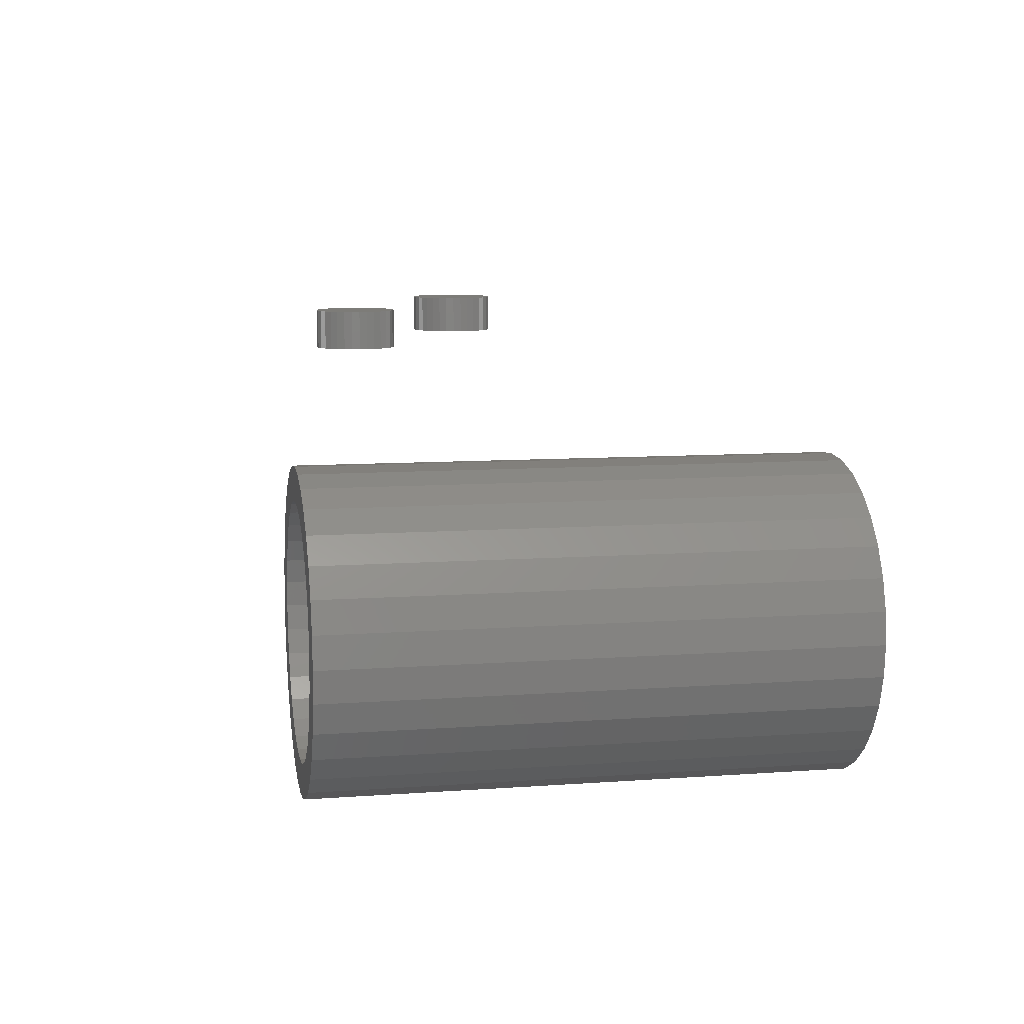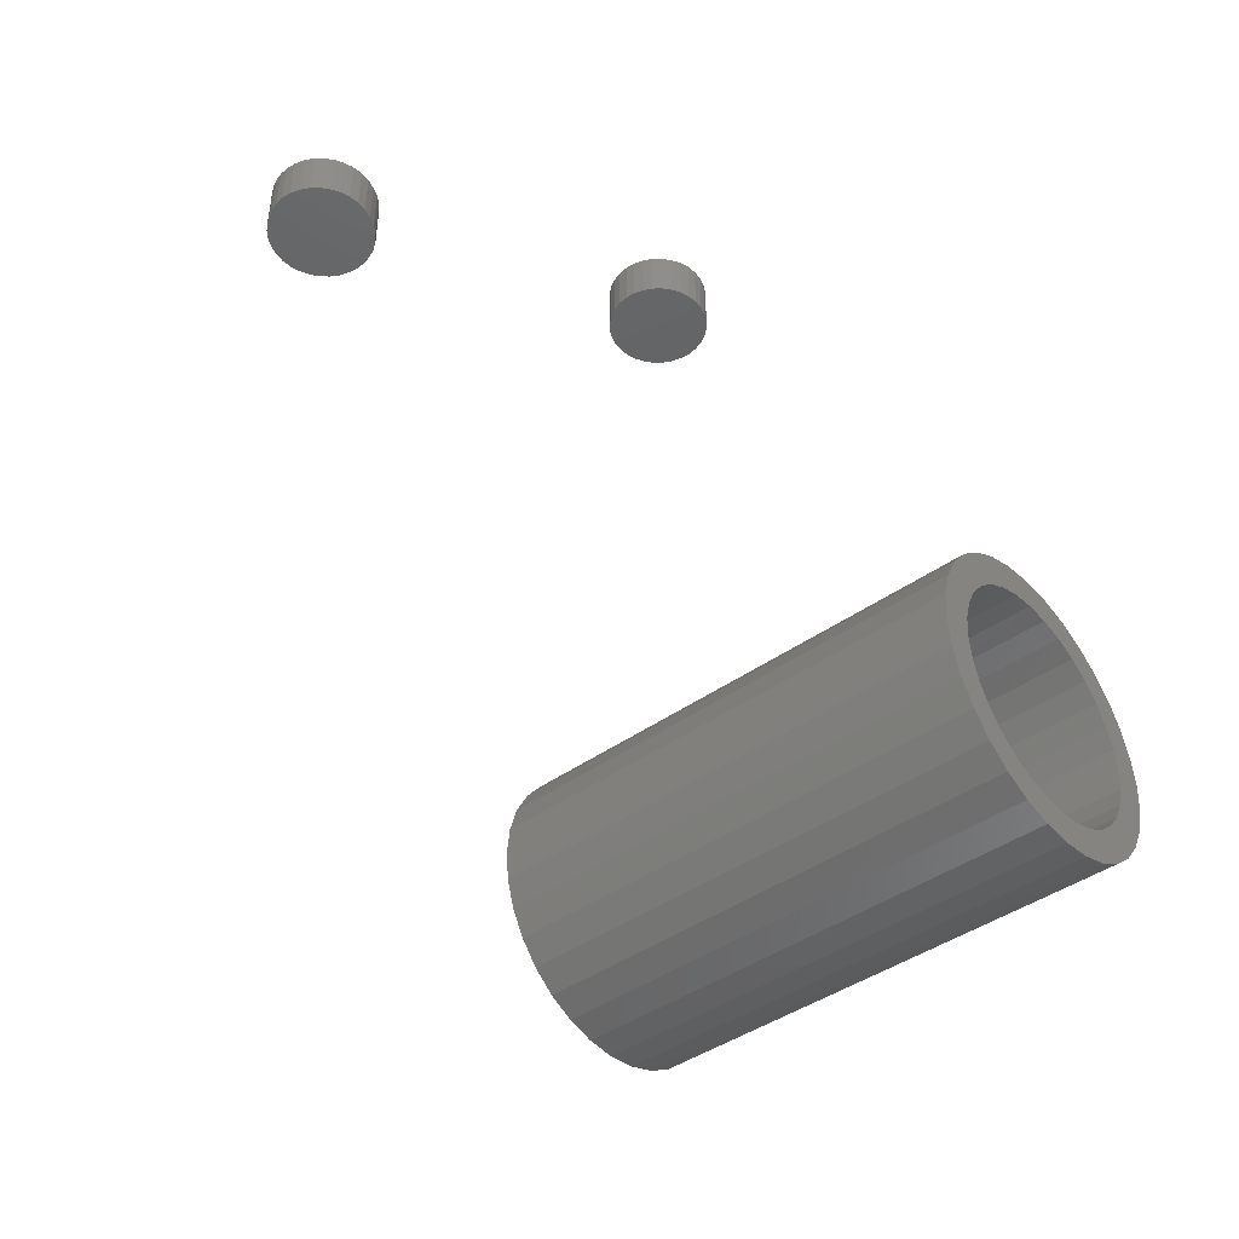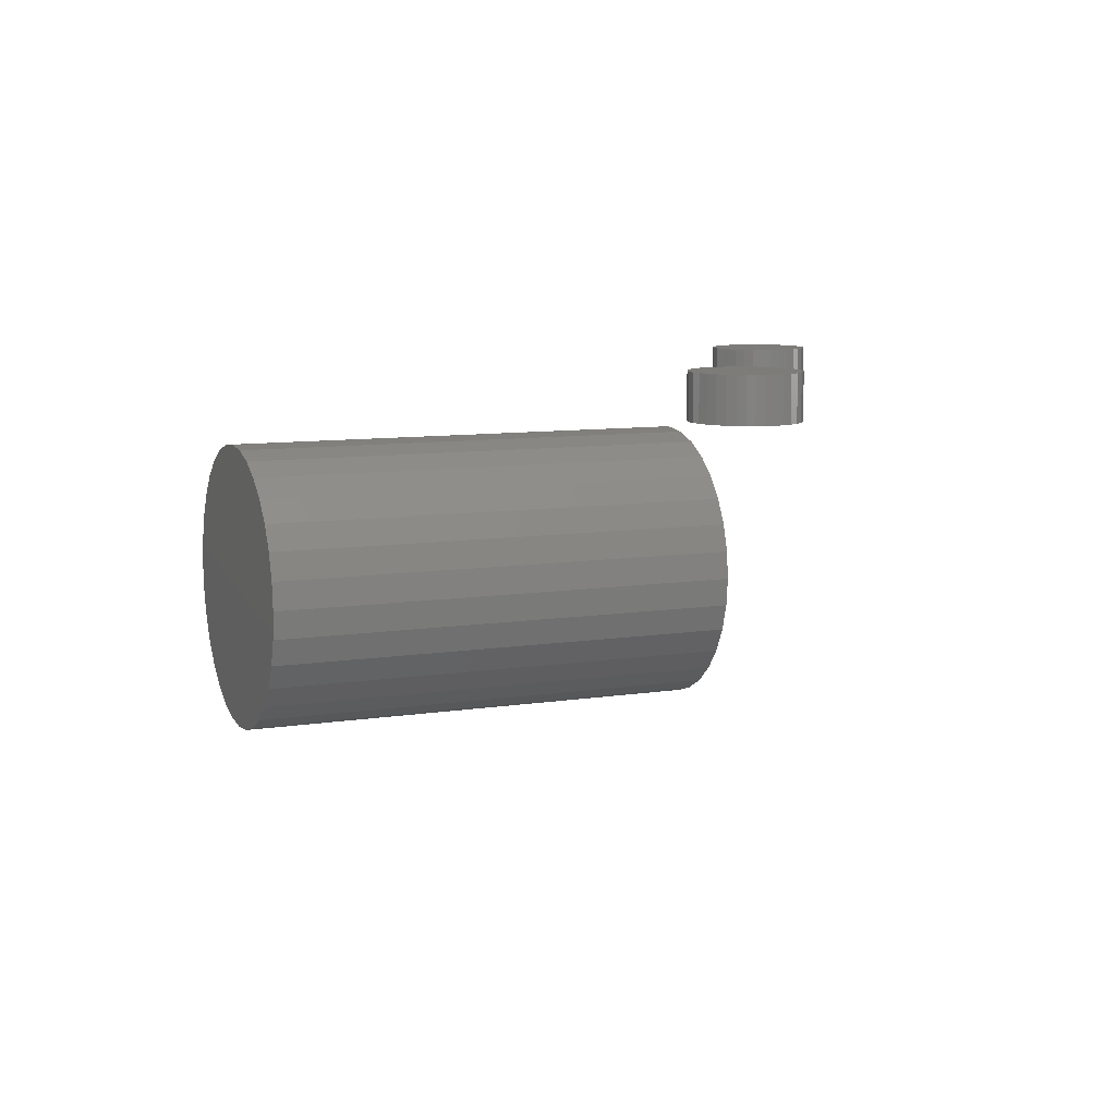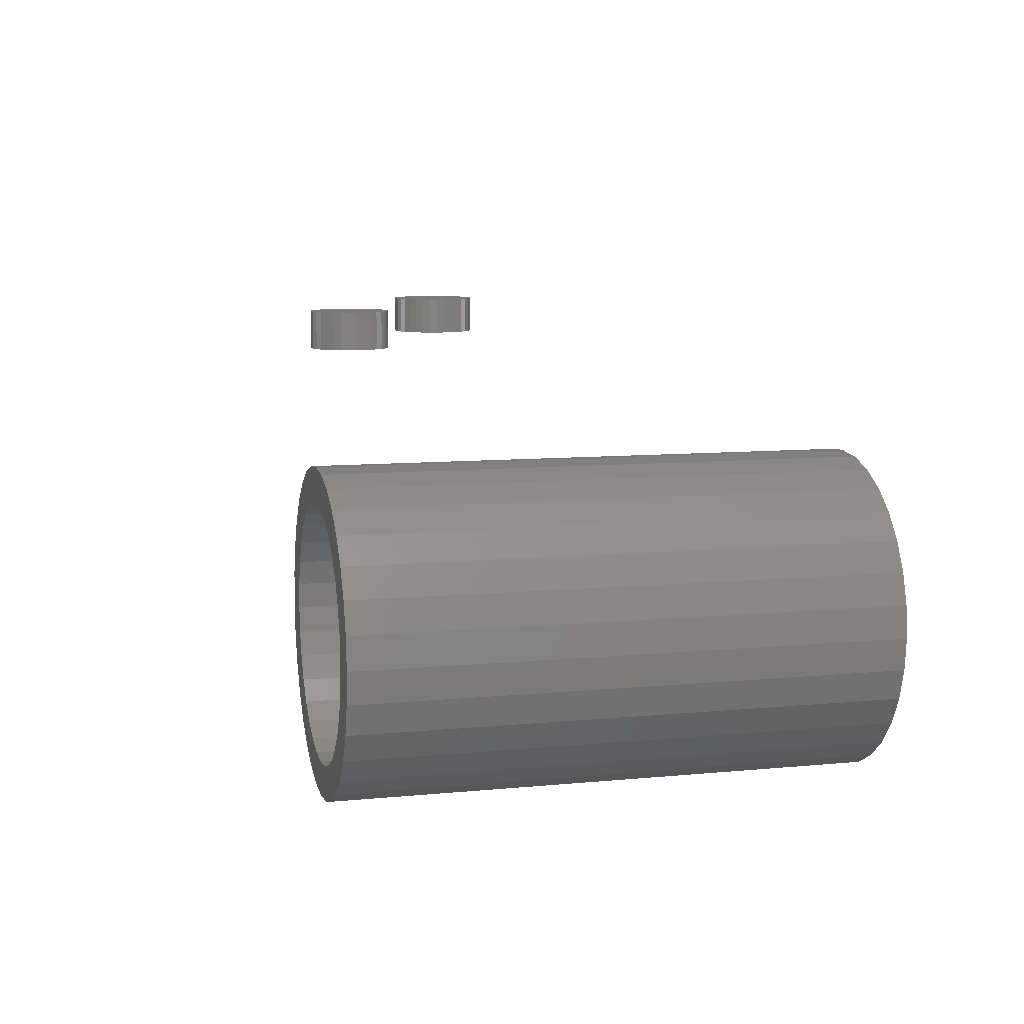
<metadata>
{"format":"stl","ext":"stl","renderer":"f3d","projection":"perspective","resolution":1024,"background":"white","views":[{"elev":9.2,"azim":-100.9,"up":"+Z"},{"elev":-42.6,"azim":130.7,"up":"+Z"},{"elev":9.2,"azim":67.6,"up":"+Z"},{"elev":9.0,"azim":-104.4,"up":"+Z"}]}
</metadata>
<code>
# stl→obj: 260 verts, 508 faces
v 0.3956 -0.05757 0.2578
v 0.3875 -0.05836 0.2578
v 0.3798 -0.0607 0.2578
v 0.4036 -0.05836 0.2578
v 0.4113 -0.0607 0.2578
v 0.3727 -0.0645 0.2578
v 0.4184 -0.0645 0.2578
v 0.3665 -0.06961 0.2578
v 0.4246 -0.06961 0.2578
v 0.3614 -0.07584 0.2578
v 0.4297 -0.07584 0.2578
v 0.3576 -0.08295 0.2578
v 0.4335 -0.08295 0.2578
v 0.3552 -0.09066 0.2578
v 0.4359 -0.09066 0.2578
v 0.4359 -0.1067 0.2578
v 0.3576 -0.1144 0.2578
v 0.4335 -0.1144 0.2578
v 0.3614 -0.1215 0.2578
v 0.4297 -0.1215 0.2578
v 0.3665 -0.1278 0.2578
v 0.4246 -0.1278 0.2578
v 0.3727 -0.1329 0.2578
v 0.4184 -0.1329 0.2578
v 0.3798 -0.1367 0.2578
v 0.4113 -0.1367 0.2578
v 0.3875 -0.139 0.2578
v 0.3956 -0.1398 0.2578
v 0.4036 -0.139 0.2578
v 0.4367 -0.09868 0.2578
v 0.3544 -0.09868 0.2578
v 0.3552 -0.1067 0.2578
v 0.3798 -0.0607 0.2188
v 0.3875 -0.05836 0.2188
v 0.3956 -0.05757 0.2188
v 0.4036 -0.05836 0.2188
v 0.4113 -0.0607 0.2188
v 0.3727 -0.0645 0.2188
v 0.4184 -0.0645 0.2188
v 0.3665 -0.06961 0.2188
v 0.4246 -0.06961 0.2188
v 0.3614 -0.07584 0.2188
v 0.4297 -0.07584 0.2188
v 0.3576 -0.08295 0.2188
v 0.4335 -0.08295 0.2188
v 0.3552 -0.09066 0.2188
v 0.4359 -0.09066 0.2188
v 0.4335 -0.1144 0.2188
v 0.3576 -0.1144 0.2188
v 0.4359 -0.1067 0.2188
v 0.3614 -0.1215 0.2188
v 0.4297 -0.1215 0.2188
v 0.3665 -0.1278 0.2188
v 0.4246 -0.1278 0.2188
v 0.3727 -0.1329 0.2188
v 0.4184 -0.1329 0.2188
v 0.3798 -0.1367 0.2188
v 0.4113 -0.1367 0.2188
v 0.3875 -0.139 0.2188
v 0.3956 -0.1398 0.2188
v 0.4036 -0.139 0.2188
v 0.3552 -0.1067 0.2188
v 0.3544 -0.09868 0.2188
v 0.4367 -0.09868 0.2188
v 0.6694 -0.2021 0.2578
v 0.6285 -0.2054 0.2578
v 0.6769 -0.2061 0.2578
v 0.6216 -0.2102 0.2578
v 0.6835 -0.2115 0.2578
v 0.6156 -0.2162 0.2578
v 0.6889 -0.2181 0.2578
v 0.611 -0.2232 0.2578
v 0.6929 -0.2256 0.2578
v 0.6077 -0.231 0.2578
v 0.6954 -0.2337 0.2578
v 0.606 -0.2393 0.2578
v 0.6956 -0.2494 0.2578
v 0.6058 -0.2477 0.2578
v 0.6073 -0.256 0.2578
v 0.6938 -0.2564 0.2578
v 0.6103 -0.2639 0.2578
v 0.6909 -0.263 0.2578
v 0.6147 -0.2711 0.2578
v 0.6204 -0.2773 0.2578
v 0.6816 -0.2755 0.2578
v 0.6751 -0.2809 0.2578
v 0.6272 -0.2823 0.2578
v 0.6348 -0.2859 0.2578
v 0.6677 -0.285 0.2578
v 0.6429 -0.2881 0.2578
v 0.6597 -0.2876 0.2578
v 0.6513 -0.2886 0.2578
v 0.6362 -0.2021 0.2578
v 0.6613 -0.1996 0.2578
v 0.6528 -0.1988 0.2578
v 0.6444 -0.1996 0.2578
v 0.6962 -0.2422 0.2578
v 0.6869 -0.269 0.2578
v 0.6769 -0.2061 0.2188
v 0.6285 -0.2054 0.2188
v 0.6694 -0.2021 0.2188
v 0.6216 -0.2102 0.2188
v 0.6835 -0.2115 0.2188
v 0.6156 -0.2162 0.2188
v 0.6889 -0.2181 0.2188
v 0.611 -0.2232 0.2188
v 0.6929 -0.2256 0.2188
v 0.6077 -0.231 0.2188
v 0.6954 -0.2337 0.2188
v 0.606 -0.2393 0.2188
v 0.6073 -0.256 0.2188
v 0.6058 -0.2477 0.2188
v 0.6956 -0.2494 0.2188
v 0.6938 -0.2564 0.2188
v 0.6103 -0.2639 0.2188
v 0.6909 -0.263 0.2188
v 0.6816 -0.2755 0.2188
v 0.6204 -0.2773 0.2188
v 0.6147 -0.2711 0.2188
v 0.6751 -0.2809 0.2188
v 0.6272 -0.2823 0.2188
v 0.6348 -0.2859 0.2188
v 0.6677 -0.285 0.2188
v 0.6429 -0.2881 0.2188
v 0.6597 -0.2876 0.2188
v 0.6513 -0.2886 0.2188
v 0.6869 -0.269 0.2188
v 0.6362 -0.2021 0.2188
v 0.6444 -0.1996 0.2188
v 0.6528 -0.1988 0.2188
v 0.6613 -0.1996 0.2188
v 0.6962 -0.2422 0.2188
v -0.1043 5.791e-18 0.1018
v -0.0445 5.964e-18 0.1049
v -0.0646 5.367e-18 0.09414
v -0.1227 4.55e-18 0.07942
v -0.08222 4.564e-18 0.07968
v -0.09669 3.586e-18 0.06205
v -0.1363 3.134e-18 0.05391
v -0.1043 -5.791e-18 -0.1069
v -0.08222 -4.564e-18 -0.08477
v -0.0646 -5.367e-18 -0.09924
v -0.0445 -5.964e-18 -0.11
v 0.0445 5.964e-18 0.1049
v 0.02269 6.331e-18 0.1115
v 0.08196 6.81e-18 0.1201
v 0.1043 5.791e-18 0.1018
v 0.0646 5.367e-18 0.09414
v 0.08222 4.564e-18 0.07968
v 0.09669 -3.586e-18 -0.06715
v 0.1363 -3.134e-18 -0.05901
v 0.1227 -4.55e-18 -0.08451
v 0.08222 -4.564e-18 -0.08477
v 0.0646 -5.367e-18 -0.09924
v 0.1043 -5.791e-18 -0.1069
v 0.0445 -5.964e-18 -0.11
v 0.08196 -6.81e-18 -0.1252
v 0.02269 -6.331e-18 -0.1166
v -0.08196 6.81e-18 0.1201
v -0.05646 7.566e-18 0.1338
v 6.896e-19 6.455e-18 0.1137
v -0.02269 6.331e-18 0.1115
v -0.08196 -6.81e-18 -0.1252
v -0.02269 -6.331e-18 -0.1166
v -1.453e-16 -6.455e-18 -0.1188
v -0.05646 -7.566e-18 -0.1389
v -0.02878 8.032e-18 0.1421
v 4.517e-18 8.19e-18 0.145
v 0.02878 8.032e-18 0.1421
v 0.05646 7.566e-18 0.1338
v 0.05646 -7.566e-18 -0.1389
v 0.02878 -8.032e-18 -0.1472
v -4.968e-17 -8.19e-18 -0.1501
v -0.02878 -8.032e-18 -0.1472
v -0.1074 2.47e-18 0.04195
v -0.114 1.259e-18 0.02014
v -0.1447 1.598e-18 0.02623
v -0.1163 1.186e-33 -0.002549
v -0.1475 1.504e-33 -0.002549
v -0.114 -1.259e-18 -0.02524
v -0.1447 -1.598e-18 -0.03133
v -0.1074 -2.47e-18 -0.04705
v -0.1363 -3.134e-18 -0.05901
v -0.09669 -3.586e-18 -0.06715
v -0.1227 -4.55e-18 -0.08451
v 0.1074 -2.47e-18 -0.04705
v 0.114 -1.259e-18 -0.02524
v 0.1447 -1.598e-18 -0.03133
v 0.1163 0 -0.002549
v 0.1475 0 -0.002549
v 0.114 1.259e-18 0.02014
v 0.1447 1.598e-18 0.02623
v 0.1074 2.47e-18 0.04195
v 0.1363 3.134e-18 0.05391
v 0.09669 3.586e-18 0.06205
v 0.1227 4.55e-18 0.07942
v 0.02269 -0.4609 -0.1166
v 0.0445 -0.4609 -0.11
v 0.0646 -0.4609 -0.09924
v 0.08222 -0.4609 -0.08477
v 0.09669 -0.4609 -0.06715
v 0.1074 -0.4609 -0.04705
v 0.114 -0.4609 -0.02524
v 0.1163 -0.4609 -0.002549
v -1.453e-16 -0.4609 -0.1188
v -0.02269 -0.4609 -0.1166
v -0.0445 -0.4609 -0.11
v -0.0646 -0.4609 -0.09924
v -0.08222 -0.4609 -0.08477
v -0.09669 -0.4609 -0.06715
v -0.1074 -0.4609 -0.04705
v -0.114 -0.4609 -0.02524
v -0.1163 -0.4609 -0.002549
v -0.02269 -0.4609 0.1115
v -0.0445 -0.4609 0.1049
v -0.0646 -0.4609 0.09414
v -0.08222 -0.4609 0.07968
v -0.09669 -0.4609 0.06205
v -0.1074 -0.4609 0.04195
v -0.114 -0.4609 0.02014
v 6.896e-19 -0.4609 0.1137
v 0.02269 -0.4609 0.1115
v 0.0445 -0.4609 0.1049
v 0.0646 -0.4609 0.09414
v 0.08222 -0.4609 0.07968
v 0.09669 -0.4609 0.06205
v 0.1074 -0.4609 0.04195
v 0.114 -0.4609 0.02014
v -0.02878 -0.4922 0.1421
v 0.02878 -0.4922 0.1421
v 4.517e-18 -0.4922 0.145
v -0.05646 -0.4922 0.1338
v 0.05646 -0.4922 0.1338
v 0.05646 -0.4922 -0.1389
v -0.02878 -0.4922 -0.1472
v 0.02878 -0.4922 -0.1472
v -4.968e-17 -0.4922 -0.1501
v 0.08196 -0.4922 0.1201
v -0.08196 -0.4922 0.1201
v 0.1043 -0.4922 0.1018
v -0.1043 -0.4922 0.1018
v 0.1227 -0.4922 0.07942
v -0.1227 -0.4922 0.07942
v 0.1363 -0.4922 0.05391
v -0.1363 -0.4922 0.05391
v 0.1447 -0.4922 0.02623
v -0.1447 -0.4922 0.02623
v 0.1475 -0.4922 -0.002549
v -0.1475 -0.4922 -0.002549
v 0.1447 -0.4922 -0.03133
v -0.1447 -0.4922 -0.03133
v 0.1363 -0.4922 -0.05901
v -0.1363 -0.4922 -0.05901
v 0.1227 -0.4922 -0.08451
v -0.1227 -0.4922 -0.08451
v 0.1043 -0.4922 -0.1069
v -0.1043 -0.4922 -0.1069
v 0.08196 -0.4922 -0.1252
v -0.08196 -0.4922 -0.1252
v -0.05646 -0.4922 -0.1389
f 1 2 3
f 4 1 3
f 4 3 5
f 5 3 6
f 5 6 7
f 7 6 8
f 7 8 9
f 9 8 10
f 9 10 11
f 11 10 12
f 11 12 13
f 13 12 14
f 13 14 15
f 16 17 18
f 18 17 19
f 18 19 20
f 20 19 21
f 20 21 22
f 22 21 23
f 22 23 24
f 24 23 25
f 24 25 26
f 26 25 27
f 26 27 28
f 26 28 29
f 15 14 30
f 30 14 31
f 30 31 16
f 16 31 32
f 16 32 17
f 33 34 35
f 33 35 36
f 37 33 36
f 38 33 37
f 39 38 37
f 40 38 39
f 41 40 39
f 42 40 41
f 43 42 41
f 44 42 43
f 45 44 43
f 46 44 45
f 47 46 45
f 48 49 50
f 51 49 48
f 52 51 48
f 53 51 52
f 54 53 52
f 55 53 54
f 56 55 54
f 57 55 56
f 58 57 56
f 59 57 58
f 60 59 58
f 61 60 58
f 49 62 50
f 50 62 63
f 50 63 64
f 64 63 46
f 64 46 47
f 64 30 50
f 50 30 16
f 50 16 48
f 48 16 18
f 48 18 52
f 52 18 20
f 52 20 54
f 54 20 22
f 54 22 56
f 56 22 24
f 56 24 58
f 58 24 26
f 58 26 61
f 61 26 29
f 61 29 60
f 60 29 28
f 60 28 59
f 59 28 27
f 59 27 57
f 57 27 25
f 57 25 55
f 55 25 23
f 55 23 53
f 53 23 21
f 53 21 51
f 51 21 19
f 51 19 49
f 49 19 17
f 49 17 62
f 62 17 32
f 62 32 63
f 63 32 31
f 63 31 46
f 46 31 14
f 46 14 44
f 44 14 12
f 44 12 42
f 42 12 10
f 42 10 40
f 40 10 8
f 40 8 38
f 38 8 6
f 38 6 33
f 33 6 3
f 33 3 34
f 34 3 2
f 34 2 35
f 35 2 1
f 35 1 36
f 36 1 4
f 36 4 37
f 37 4 5
f 37 5 39
f 39 5 7
f 39 7 41
f 41 7 9
f 41 9 43
f 43 9 11
f 43 11 45
f 45 11 13
f 45 13 47
f 47 13 15
f 47 15 64
f 64 15 30
f 65 66 67
f 67 66 68
f 67 68 69
f 69 68 70
f 69 70 71
f 71 70 72
f 71 72 73
f 73 72 74
f 73 74 75
f 75 74 76
f 77 78 79
f 77 79 80
f 80 79 81
f 80 81 82
f 83 84 85
f 86 85 84
f 84 87 86
f 86 87 88
f 86 88 89
f 89 88 90
f 89 90 91
f 90 92 91
f 93 66 65
f 93 65 94
f 93 94 95
f 93 95 96
f 97 75 76
f 97 76 78
f 97 78 77
f 98 82 81
f 98 81 83
f 98 83 85
f 99 100 101
f 102 100 99
f 103 102 99
f 104 102 103
f 105 104 103
f 106 104 105
f 107 106 105
f 108 106 107
f 109 108 107
f 110 108 109
f 111 112 113
f 114 111 113
f 115 111 114
f 116 115 114
f 117 118 119
f 118 117 120
f 120 121 118
f 122 121 120
f 123 122 120
f 124 122 123
f 125 124 123
f 125 126 124
f 127 117 119
f 127 119 115
f 127 115 116
f 128 129 130
f 128 130 131
f 128 131 101
f 128 101 100
f 132 113 112
f 132 112 110
f 132 110 109
f 127 98 117
f 117 98 85
f 117 85 120
f 120 85 86
f 120 86 123
f 123 86 89
f 123 89 125
f 125 89 91
f 125 91 126
f 126 91 92
f 126 92 124
f 124 92 90
f 124 90 122
f 122 90 88
f 122 88 121
f 121 88 87
f 121 87 118
f 118 87 84
f 118 84 119
f 119 84 83
f 119 83 115
f 115 83 81
f 115 81 111
f 111 81 79
f 111 79 112
f 112 79 78
f 112 78 110
f 110 78 76
f 110 76 108
f 108 76 74
f 108 74 106
f 106 74 72
f 106 72 104
f 104 72 70
f 104 70 102
f 102 70 68
f 102 68 100
f 100 68 66
f 100 66 128
f 128 66 93
f 128 93 129
f 129 93 96
f 129 96 130
f 130 96 95
f 130 95 131
f 131 95 94
f 131 94 101
f 101 94 65
f 101 65 99
f 99 65 67
f 99 67 103
f 103 67 69
f 103 69 105
f 105 69 71
f 105 71 107
f 107 71 73
f 107 73 109
f 109 73 75
f 109 75 132
f 132 75 97
f 132 97 113
f 113 97 77
f 113 77 114
f 114 77 80
f 114 80 116
f 116 80 82
f 116 82 127
f 127 82 98
f 133 134 135
f 135 136 133
f 137 136 135
f 136 137 138
f 138 139 136
f 140 141 142
f 143 140 142
f 144 145 146
f 147 144 146
f 148 144 147
f 149 148 147
f 150 151 152
f 153 150 152
f 154 153 152
f 155 154 152
f 155 156 154
f 156 155 157
f 158 156 157
f 159 160 161
f 159 161 162
f 159 162 134
f 159 134 133
f 163 140 143
f 163 143 164
f 163 164 165
f 163 165 166
f 161 160 167
f 161 167 168
f 161 168 169
f 161 169 170
f 161 170 146
f 161 146 145
f 165 158 157
f 165 157 171
f 165 171 172
f 165 172 173
f 165 173 174
f 165 174 166
f 138 175 139
f 139 175 176
f 139 176 177
f 177 176 178
f 177 178 179
f 179 178 180
f 179 180 181
f 181 180 182
f 181 182 183
f 183 182 184
f 183 184 185
f 185 184 141
f 185 141 140
f 150 186 151
f 151 186 187
f 151 187 188
f 188 187 189
f 188 189 190
f 190 189 191
f 190 191 192
f 192 191 193
f 192 193 194
f 194 193 195
f 194 195 196
f 196 195 149
f 196 149 147
f 165 197 158
f 158 197 198
f 158 198 156
f 156 198 199
f 156 199 154
f 154 199 200
f 154 200 153
f 153 200 201
f 153 201 150
f 150 201 202
f 150 202 186
f 186 202 203
f 186 203 187
f 187 203 204
f 187 204 189
f 197 165 205
f 205 165 164
f 205 164 206
f 206 164 143
f 206 143 207
f 207 143 142
f 207 142 208
f 208 142 141
f 208 141 209
f 209 141 184
f 209 184 210
f 210 184 182
f 210 182 211
f 211 182 180
f 211 180 212
f 212 180 178
f 212 178 213
f 161 214 162
f 162 214 215
f 162 215 134
f 134 215 216
f 134 216 135
f 135 216 217
f 135 217 137
f 137 217 218
f 137 218 138
f 138 218 219
f 138 219 175
f 175 219 220
f 175 220 176
f 176 220 213
f 176 213 178
f 214 161 221
f 221 161 145
f 221 145 222
f 222 145 144
f 222 144 223
f 223 144 148
f 223 148 224
f 224 148 149
f 224 149 225
f 225 149 195
f 225 195 226
f 226 195 193
f 226 193 227
f 227 193 191
f 227 191 228
f 228 191 189
f 228 189 204
f 221 222 214
f 215 214 222
f 223 215 222
f 216 215 223
f 224 216 223
f 198 207 199
f 206 207 198
f 197 206 198
f 205 206 197
f 207 208 199
f 199 208 209
f 199 209 200
f 200 209 210
f 200 210 201
f 201 210 211
f 201 211 202
f 202 211 212
f 202 212 203
f 203 212 213
f 203 213 204
f 204 213 220
f 204 220 228
f 228 220 219
f 228 219 227
f 227 219 218
f 227 218 226
f 226 218 217
f 226 217 225
f 225 217 216
f 225 216 224
f 229 230 231
f 230 229 232
f 230 232 233
f 234 235 236
f 236 235 237
f 233 232 238
f 238 232 239
f 238 239 240
f 240 239 241
f 240 241 242
f 242 241 243
f 242 243 244
f 244 243 245
f 244 245 246
f 246 245 247
f 246 247 248
f 248 247 249
f 248 249 250
f 250 249 251
f 250 251 252
f 252 251 253
f 252 253 254
f 254 253 255
f 254 255 256
f 256 255 257
f 256 257 258
f 258 257 259
f 258 259 234
f 234 259 260
f 234 260 235
f 190 248 188
f 188 248 250
f 188 250 151
f 151 250 252
f 151 252 152
f 152 252 254
f 152 254 155
f 155 254 256
f 155 256 157
f 157 256 258
f 157 258 171
f 171 258 234
f 171 234 172
f 172 234 236
f 172 236 173
f 173 236 237
f 173 237 174
f 174 237 235
f 174 235 166
f 166 235 260
f 166 260 163
f 163 260 259
f 163 259 140
f 140 259 257
f 140 257 185
f 185 257 255
f 185 255 183
f 183 255 253
f 183 253 181
f 181 253 251
f 181 251 179
f 179 251 249
f 179 249 177
f 177 249 247
f 177 247 139
f 139 247 245
f 139 245 136
f 136 245 243
f 136 243 133
f 133 243 241
f 133 241 159
f 159 241 239
f 159 239 160
f 160 239 232
f 160 232 167
f 167 232 229
f 167 229 168
f 168 229 231
f 168 231 169
f 169 231 230
f 169 230 170
f 170 230 233
f 170 233 146
f 146 233 238
f 146 238 147
f 147 238 240
f 147 240 196
f 196 240 242
f 196 242 194
f 194 242 244
f 194 244 192
f 192 244 246
f 192 246 190
f 190 246 248

</code>
